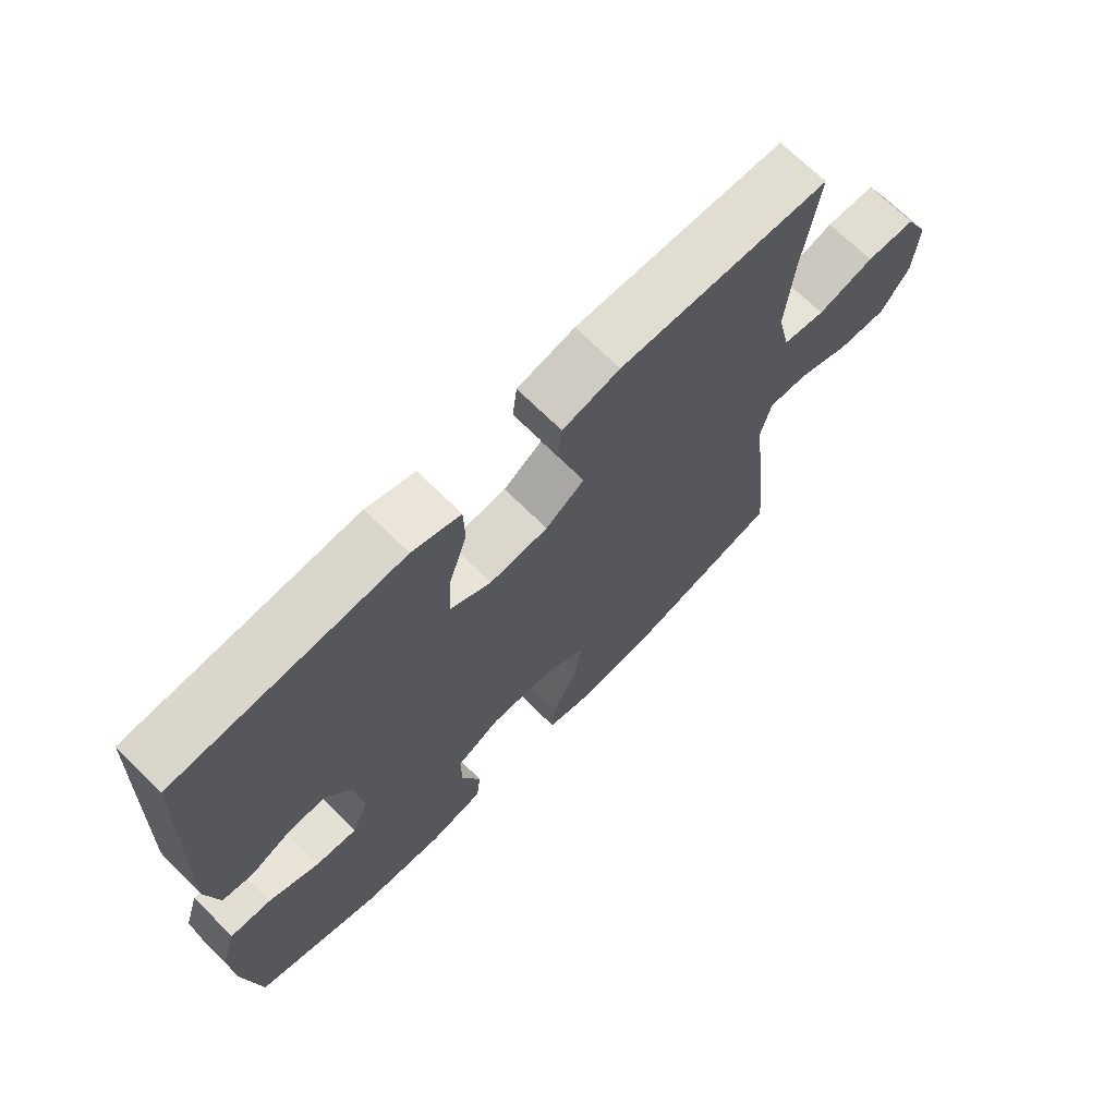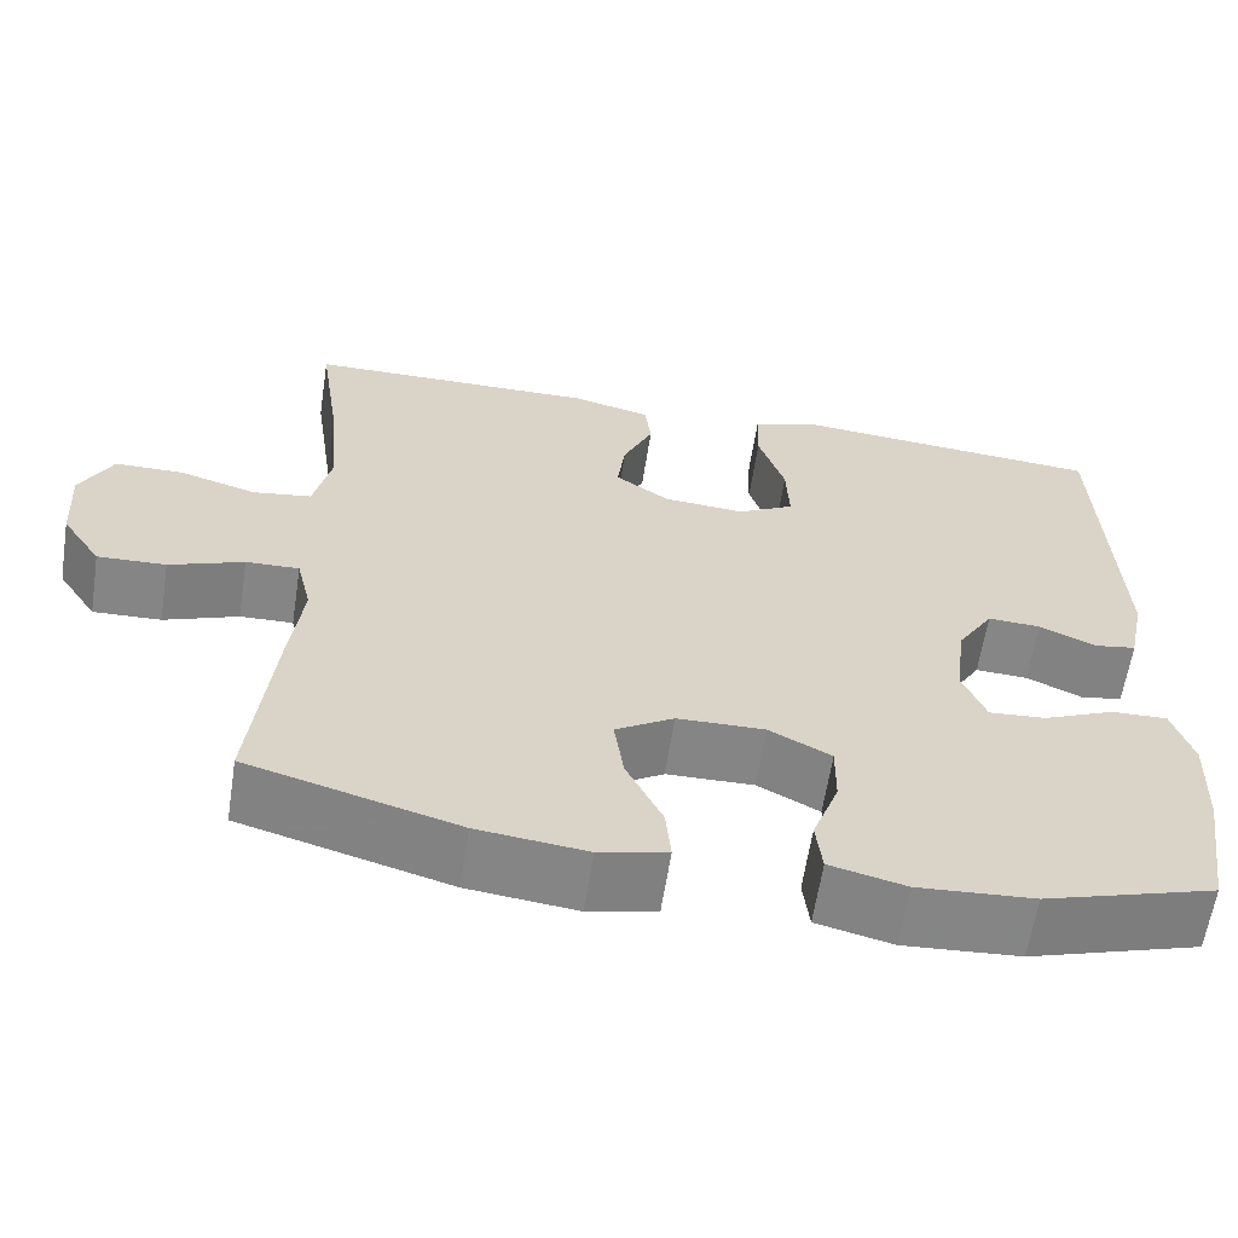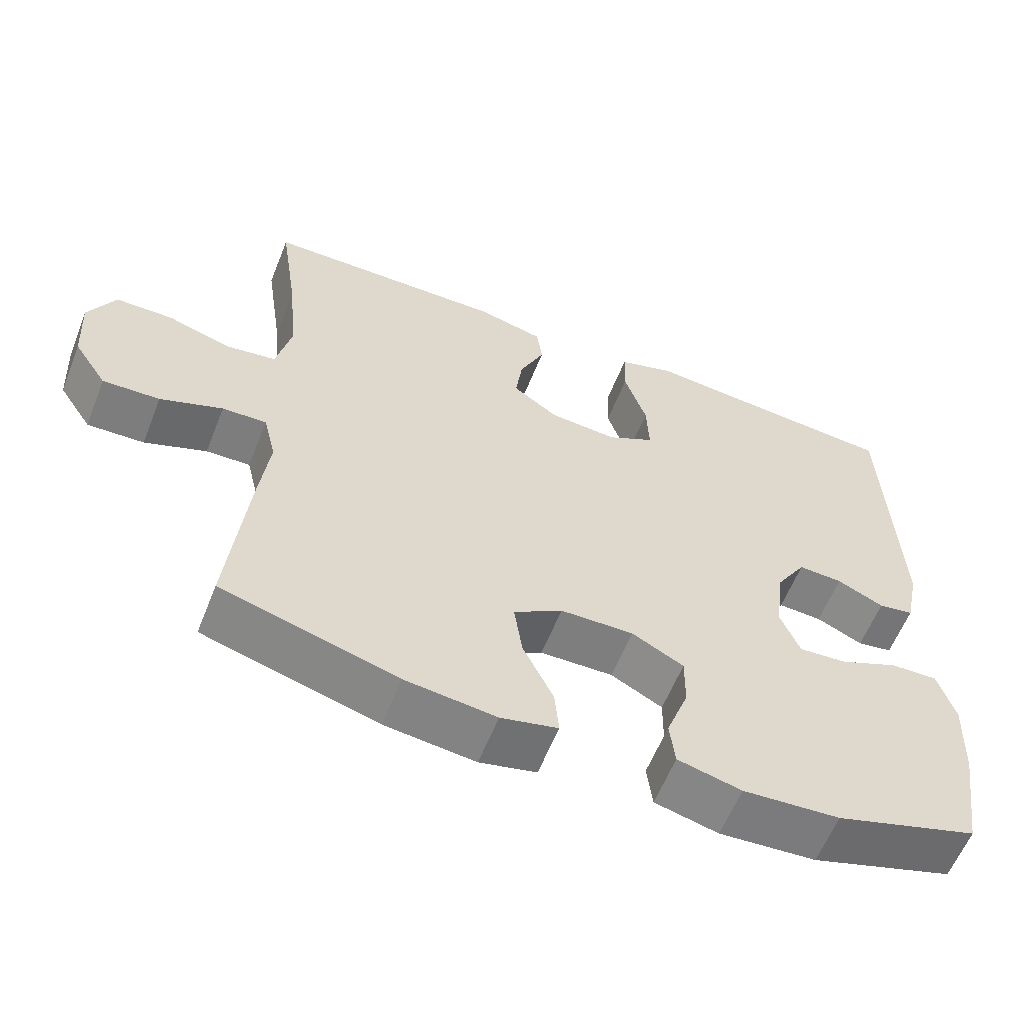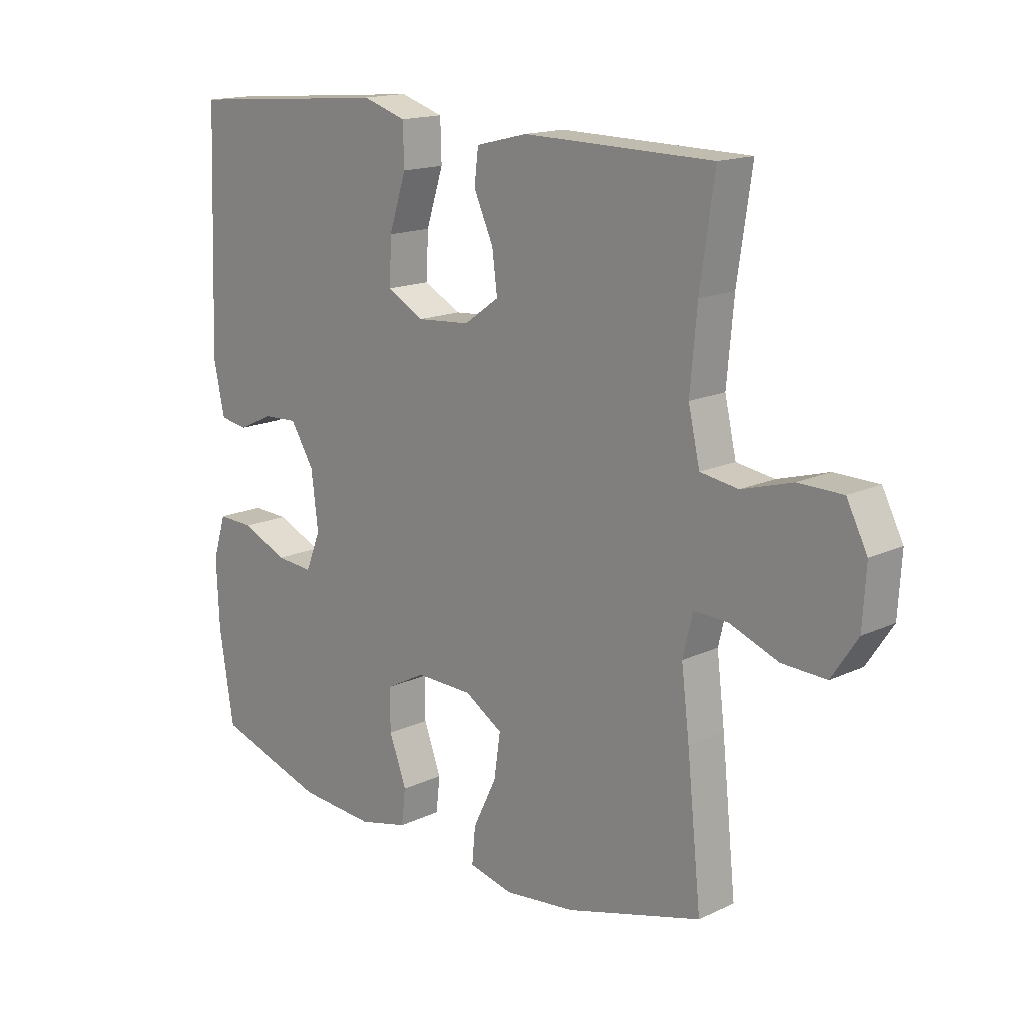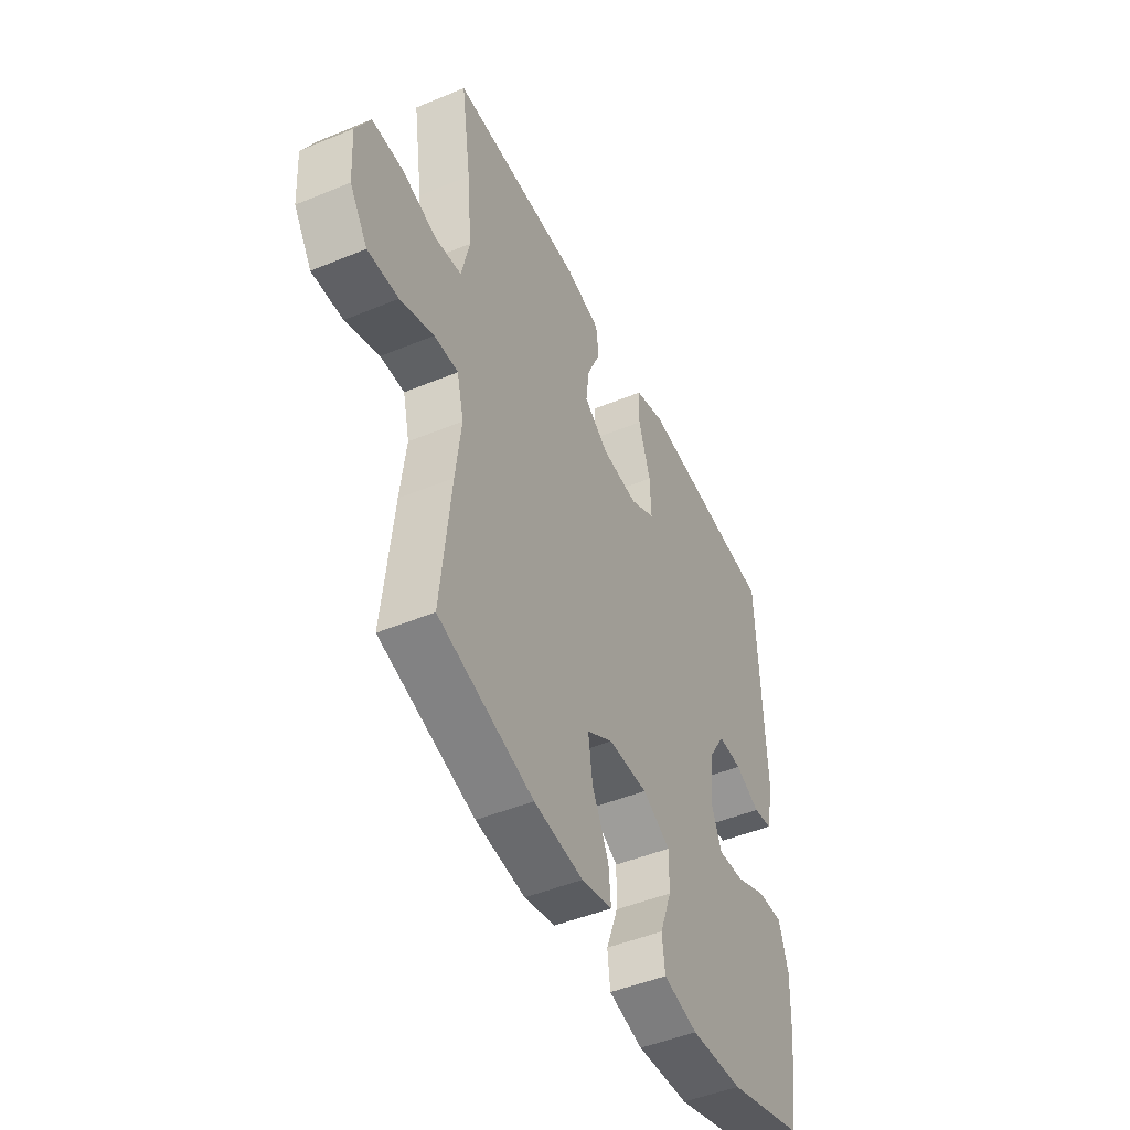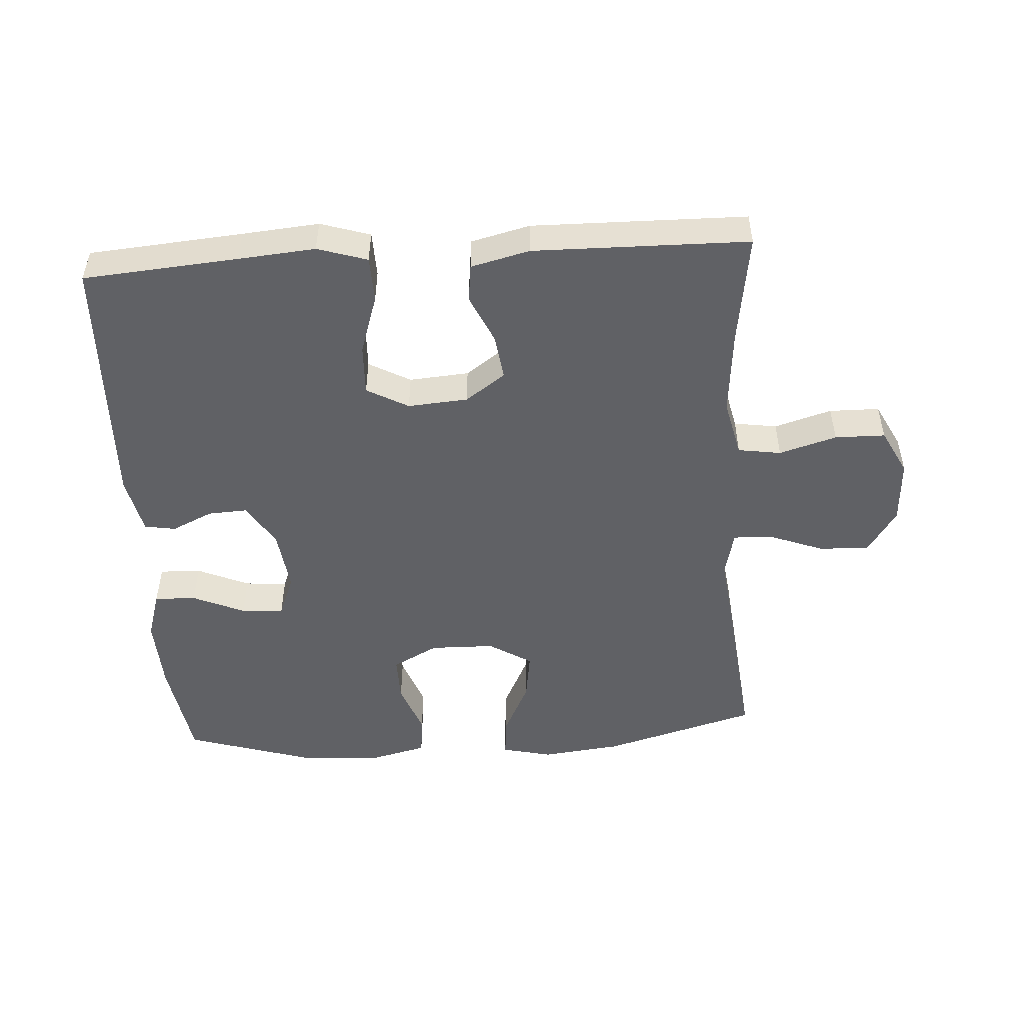
<metadata>
{"format":"obj","ext":"obj","renderer":"f3d","projection":"perspective","resolution":1024,"background":"white","views":[{"elev":69.2,"azim":-45.1,"up":"+Z"},{"elev":-61.9,"azim":171.2,"up":"+Z"},{"elev":-59.7,"azim":158.4,"up":"+Z"},{"elev":15.8,"azim":45.7,"up":"+Z"},{"elev":-47.5,"azim":115.0,"up":"+Z"},{"elev":-50.0,"azim":3.7,"up":"+Y"}]}
</metadata>
<code>
v 0.5 0.07 -0.5
v 0.263 0.07 -0.567
v 0.14 0.07 -0.581
v 0.063 0.07 -0.563
v 0.069 0.07 -0.5
v 0.11 0.07 -0.416
v 0.121 0.07 -0.34
v 0.055 0.07 -0.299
v -0.044 0.07 -0.297
v -0.114 0.07 -0.334
v -0.113 0.07 -0.406
v -0.083 0.07 -0.487
v -0.09 0.07 -0.548
v -0.176 0.07 -0.569
v -0.307 0.07 -0.56
v -0.5 0.07 -0.5
v -0.525 0.07 -0.341
v -0.53 0.07 -0.225
v -0.507 0.07 -0.151
v -0.443 0.07 -0.153
v -0.363 0.07 -0.188
v -0.298 0.07 -0.193
v -0.272 0.07 -0.128
v -0.284 0.07 -0.031
v -0.325 0.07 0.035
v -0.385 0.07 0.032
v -0.448 0.07 0.003
v -0.496 0.07 0.011
v -0.515 0.07 0.101
v -0.5 0.07 0.5
v -0.263 0.07 0.519
v -0.145 0.07 0.529
v -0.069 0.07 0.505
v -0.067 0.07 0.435
v -0.097 0.07 0.343
v -0.1 0.07 0.266
v -0.036 0.07 0.231
v 0.056 0.07 0.238
v 0.117 0.07 0.281
v 0.108 0.07 0.35
v 0.074 0.07 0.425
v 0.081 0.07 0.483
v 0.171 0.07 0.505
v 0.5 0.07 0.5
v 0.475 0.07 0.329
v 0.463 0.07 0.197
v 0.483 0.07 0.109
v 0.549 0.07 0.099
v 0.637 0.07 0.125
v 0.714 0.07 0.124
v 0.75 0.07 0.054
v 0.744 0.07 -0.045
v 0.699 0.07 -0.113
v 0.622 0.07 -0.11
v 0.538 0.07 -0.078
v 0.478 0.07 -0.076
v 0.461 0.07 -0.147
v 0.475 0.07 -0.261
v 0.5 0 -0.5
v 0.263 0 -0.567
v 0.14 0 -0.581
v 0.063 0 -0.563
v 0.069 0 -0.5
v 0.11 0 -0.416
v 0.121 0 -0.34
v 0.055 0 -0.299
v -0.044 0 -0.297
v -0.114 0 -0.334
v -0.113 0 -0.406
v -0.083 0 -0.487
v -0.09 0 -0.548
v -0.176 0 -0.569
v -0.307 0 -0.56
v -0.5 0 -0.5
v -0.525 0 -0.341
v -0.53 0 -0.225
v -0.507 0 -0.151
v -0.443 0 -0.153
v -0.363 0 -0.188
v -0.298 0 -0.193
v -0.272 0 -0.128
v -0.284 0 -0.031
v -0.325 0 0.035
v -0.385 0 0.032
v -0.448 0 0.003
v -0.496 0 0.011
v -0.515 0 0.101
v -0.5 0 0.5
v -0.263 0 0.519
v -0.145 0 0.529
v -0.069 0 0.505
v -0.067 0 0.435
v -0.097 0 0.343
v -0.1 0 0.266
v -0.036 0 0.231
v 0.056 0 0.238
v 0.117 0 0.281
v 0.108 0 0.35
v 0.074 0 0.425
v 0.081 0 0.483
v 0.171 0 0.505
v 0.5 0 0.5
v 0.475 0 0.329
v 0.463 0 0.197
v 0.483 0 0.109
v 0.549 0 0.099
v 0.637 0 0.125
v 0.714 0 0.124
v 0.75 0 0.054
v 0.744 0 -0.045
v 0.699 0 -0.113
v 0.622 0 -0.11
v 0.538 0 -0.078
v 0.478 0 -0.076
v 0.461 0 -0.147
v 0.475 0 -0.261
f 57 58 1 2
f 56 57 2 3
f 52 53 54 55
f 52 55 56
f 51 52 56
f 48 49 50 51
f 47 48 51 56
f 46 47 56 3
f 42 43 44 45
f 40 41 42 45
f 39 40 45 46
f 38 39 46
f 37 38 46
f 32 33 34 35
f 31 32 35 36
f 30 31 36
f 29 30 36
f 26 27 28 29
f 25 26 29 36
f 24 25 36 37
f 18 19 20 21
f 18 21 22
f 17 18 22
f 16 17 22
f 15 16 22
f 14 15 22 23
f 11 12 13 14
f 10 11 14 23
f 3 4 5 6
f 3 6 7
f 46 3 7
f 37 46 7 8
f 24 37 8 9
f 9 10 23 24
f 60 59 116 115
f 61 60 115 114
f 113 112 111 110
f 114 113 110
f 114 110 109
f 109 108 107 106
f 114 109 106 105
f 61 114 105 104
f 103 102 101 100
f 103 100 99 98
f 104 103 98 97
f 104 97 96
f 104 96 95
f 93 92 91 90
f 94 93 90 89
f 94 89 88
f 94 88 87
f 87 86 85 84
f 94 87 84 83
f 95 94 83 82
f 79 78 77 76
f 80 79 76
f 80 76 75
f 80 75 74
f 80 74 73
f 81 80 73 72
f 72 71 70 69
f 81 72 69 68
f 64 63 62 61
f 65 64 61
f 65 61 104
f 66 65 104 95
f 67 66 95 82
f 82 81 68 67
f 1 59 60 2
f 2 60 61 3
f 3 61 62 4
f 4 62 63 5
f 5 63 64 6
f 6 64 65 7
f 7 65 66 8
f 8 66 67 9
f 9 67 68 10
f 10 68 69 11
f 11 69 70 12
f 12 70 71 13
f 13 71 72 14
f 14 72 73 15
f 15 73 74 16
f 16 74 75 17
f 17 75 76 18
f 18 76 77 19
f 19 77 78 20
f 20 78 79 21
f 21 79 80 22
f 22 80 81 23
f 23 81 82 24
f 24 82 83 25
f 25 83 84 26
f 26 84 85 27
f 27 85 86 28
f 28 86 87 29
f 29 87 88 30
f 30 88 89 31
f 31 89 90 32
f 32 90 91 33
f 33 91 92 34
f 34 92 93 35
f 35 93 94 36
f 36 94 95 37
f 37 95 96 38
f 38 96 97 39
f 39 97 98 40
f 40 98 99 41
f 41 99 100 42
f 42 100 101 43
f 43 101 102 44
f 44 102 103 45
f 45 103 104 46
f 46 104 105 47
f 47 105 106 48
f 48 106 107 49
f 49 107 108 50
f 50 108 109 51
f 51 109 110 52
f 52 110 111 53
f 53 111 112 54
f 54 112 113 55
f 55 113 114 56
f 56 114 115 57
f 57 115 116 58
f 58 116 59 1

</code>
